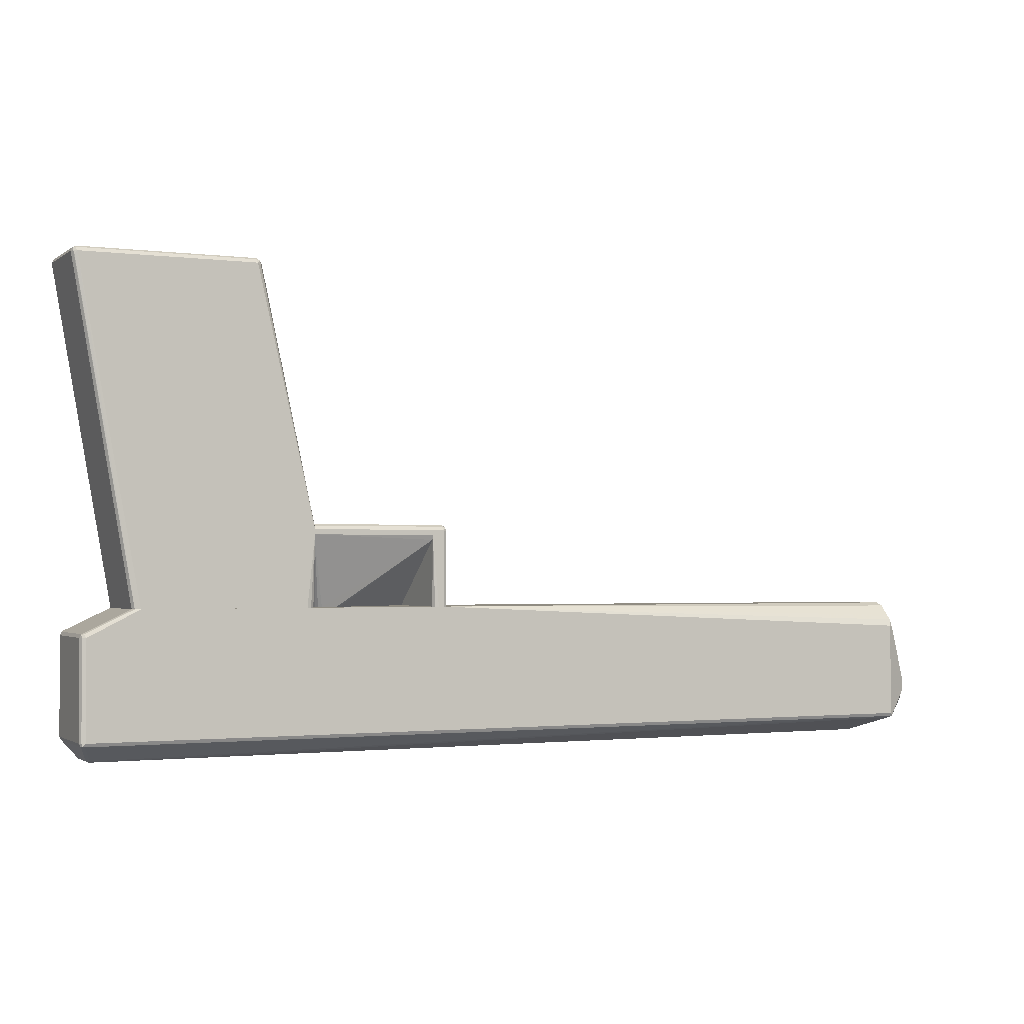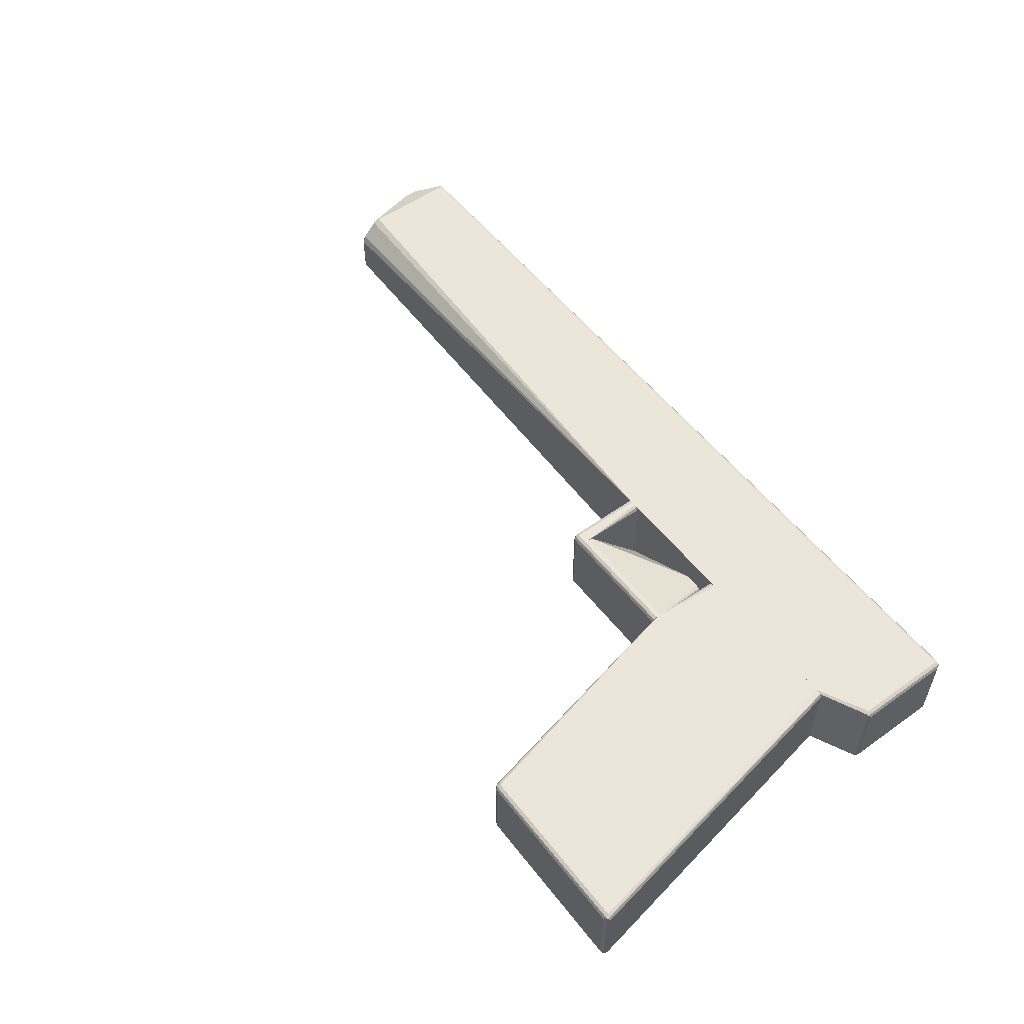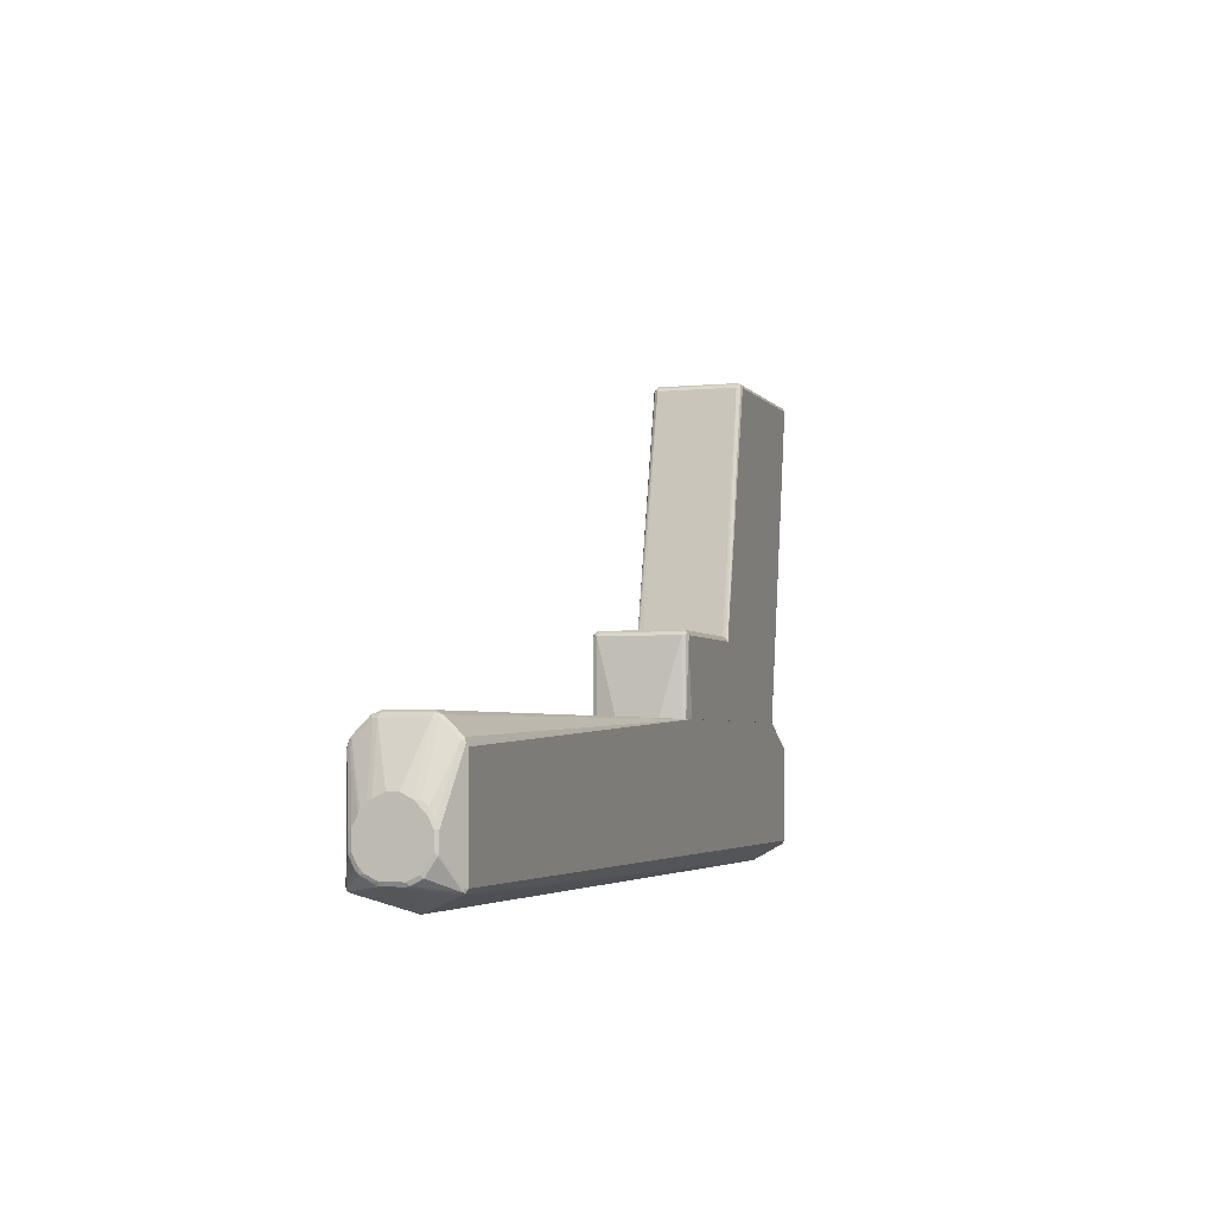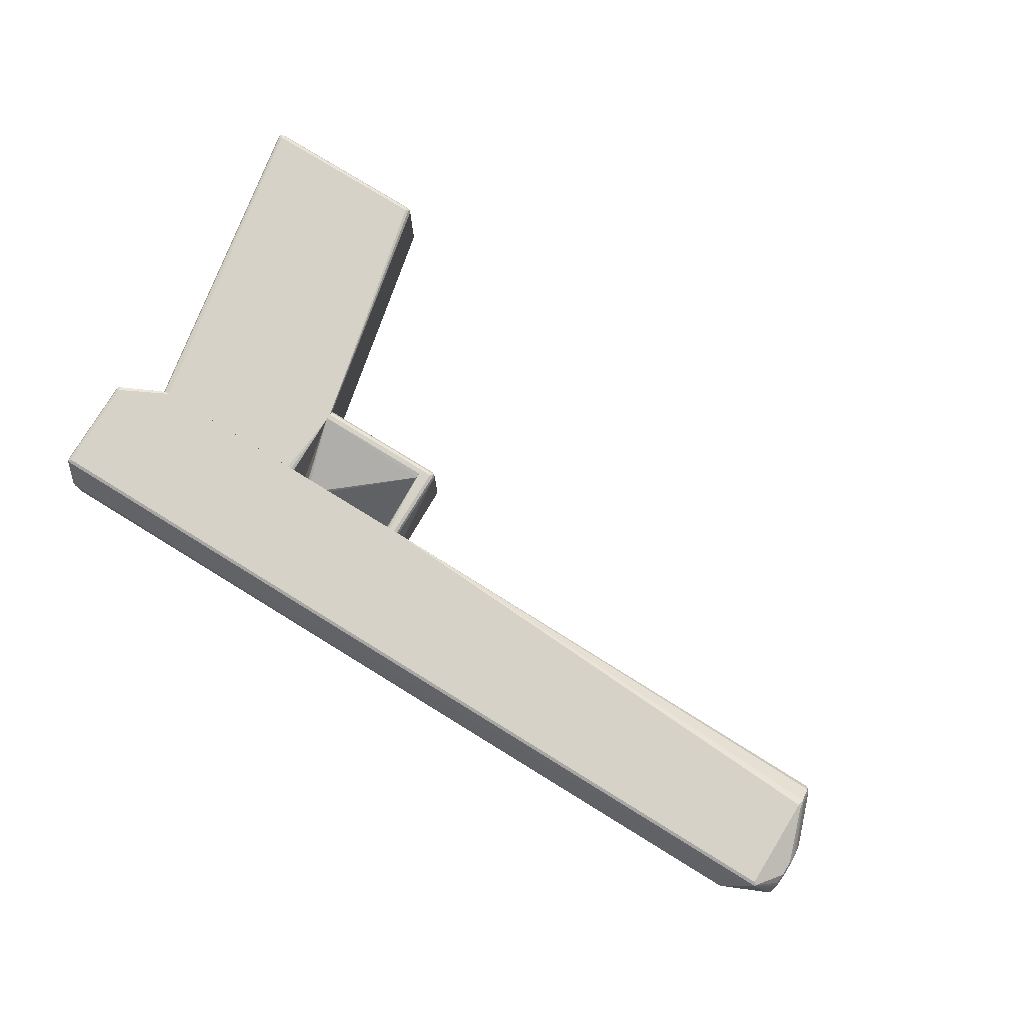
<metadata>
{"format":"obj","ext":"obj","renderer":"f3d","projection":"perspective","resolution":1024,"background":"white","views":[{"elev":-1.6,"azim":154.8,"up":"+Z"},{"elev":54.3,"azim":52.9,"up":"+Y"},{"elev":-3.5,"azim":-71.8,"up":"+Z"},{"elev":78.3,"azim":-148.4,"up":"+Y"}]}
</metadata>
<code>
v 0.1619 0.03846 -0.1789
v 0.1619 -0.03711 -0.1789
v 0.17 0.07558 -0.1789
v -0.822 0.03779 -0.1795
v 0.17 -0.07558 -0.1789
v -0.822 -0.03779 -0.1795
v 0.1703 0.07625 -0.1789
v -0.8252 0.05038 -0.1858
v -0.8267 0.04252 -0.1842
v -0.8282 0.03464 -0.1827
v 0.1732 0.08187 -0.1789
v 0.1794 0.08504 -0.1789
v 0.1728 -0.08142 -0.1789
v -0.8282 -0.04094 -0.1827
v -0.8267 -0.04487 -0.1842
v -0.822 -0.05038 -0.1858
v 0.1983 -0.08504 -0.1789
v 0.1732 -0.08187 -0.1789
v -0.8252 0.06929 -0.2047
v -0.8299 0.04566 -0.1906
v -0.8314 0.03779 -0.189
v 0.7463 0.08504 -0.1789
v -0.822 0.08504 -0.2268
v -0.8252 0.07873 -0.2142
v -0.829 -0.04841 -0.189
v -0.8314 -0.03779 -0.189
v -0.822 -0.06929 -0.2047
v 0.7463 -0.08504 -0.1789
v -0.822 -0.07873 -0.2142
v -0.8267 -0.08267 -0.222
v -0.822 -0.08504 -0.2268
v -0.8299 0.06456 -0.2095
v -0.8676 0.04566 -0.3039
v -0.8676 0.03621 -0.2945
v -0.8693 0.02833 -0.2929
v -0.8693 0.009439 -0.2835
v 0.7563 0.08284 -0.1789
v 0.844 0.08187 -0.2205
v 0.8408 0.08504 -0.2268
v -0.822 0.08504 -0.4063
v -0.8661 0.06298 -0.3338
v -0.8282 0.08187 -0.2299
v -0.8267 0.08031 -0.222
v -0.8299 0.074 -0.2189
v -0.829 -0.05787 -0.1984
v -0.8693 -0.02833 -0.2929
v -0.8667 -0.03897 -0.2929
v -0.8693 -0.009439 -0.2835
v -0.829 -0.07676 -0.2173
v 0.8408 -0.08504 -0.2268
v 0.7563 -0.08267 -0.1789
v -0.8661 -0.06298 -0.3307
v -0.822 -0.08504 -0.4063
v -0.8693 0.04723 -0.3118
v 0.7566 0.08261 -0.1789
v 0.8408 0.07558 -0.2173
v 0.8472 0.07558 -0.2205
v 0.8478 0.08031 -0.222
v 0.8472 0.08187 -0.2268
v 0.7574 0.08116 -0.1789
v 0.8408 0.08504 -0.4063
v -0.822 0.08187 -0.4126
v -0.8267 0.08031 -0.4134
v -0.8282 0.08187 -0.4094
v -0.8661 0.06298 -0.3622
v 0.03297 0.08267 -0.411
v -0.8693 0.05668 -0.3307
v -0.8314 0.07558 -0.2268
v -0.8693 -0.04723 -0.3118
v -0.8667 -0.04841 -0.3024
v -0.8667 -0.05787 -0.3212
v 0.8408 -0.08504 -0.4063
v 0.8472 -0.08187 -0.2236
v 0.7596 -0.07769 -0.1789
v 0.8455 -0.08031 -0.2197
v -0.8693 -0.05668 -0.3307
v -0.8661 -0.06298 -0.359
v -0.8282 -0.08187 -0.4063
v -0.829 -0.08031 -0.411
v -0.8252 -0.08187 -0.4126
v 0.8408 -0.07558 -0.2173
v 0.7601 0.07558 -0.1789
v 0.8472 -0.07558 -0.2205
v 0.8504 0.07558 -0.2268
v 0.8472 0.08187 -0.4063
v 0.8455 0.08267 -0.411
v 0.8408 0.08187 -0.4126
v 0.7746 0.03464 -0.4409
v -0.822 0.07558 -0.4157
v -0.7747 -0 -0.4441
v -0.7794 0.004711 -0.4417
v -0.8644 0.02361 -0.4039
v -0.8644 0.04252 -0.3945
v -0.8667 0.04723 -0.3885
v 0.7699 0.03306 -0.4417
v -0.8661 0.05354 -0.3811
v -0.8693 0.05668 -0.359
v 0.8377 -0.08187 -0.4126
v 0.8455 -0.08031 -0.411
v 0.8472 -0.08187 -0.4031
v 0.8504 -0.07558 -0.2268
v 0.7601 -0.07558 -0.1789
v -0.8693 -0.05668 -0.359
v -0.8667 -0.06141 -0.3637
v -0.8282 -0.07558 -0.4126
v -0.822 -0.07558 -0.4157
v -0.8667 -0.04252 -0.3921
v -0.8667 -0.02361 -0.4016
v -0.8661 -0.01889 -0.4031
v 0.7716 -0.03464 -0.4409
v 0.8504 0.07558 -0.4063
v 0.8472 0.07873 -0.4126
v 0.8408 0.07558 -0.4157
v 0.8219 0.03464 -0.4409
v 0.7746 0.02833 -0.4441
v -0.8597 -0.01889 -0.4063
v -0.8597 0.01889 -0.4063
v 0.7746 -0.02833 -0.4441
v -0.8661 0.01889 -0.4031
v -0.8667 0.02833 -0.398
v -0.8693 0.03779 -0.3874
v -0.8693 0.04723 -0.3779
v 0.8219 0.02833 -0.4441
v 0.8187 -0.03464 -0.4409
v 0.8219 -0.02833 -0.4441
v 0.8408 -0.07558 -0.4157
v 0.8472 -0.07243 -0.4126
v 0.8504 -0.07558 -0.4063
v -0.8693 -0.03779 -0.3874
v -0.8693 -0.01889 -0.3968
v 0.8283 0.03148 -0.4409
v -0.8693 0.01889 -0.3968
v 0.8283 -0.02519 -0.4409
v 0.8693 -0.07558 0.4346
v 0.8693 0.07558 0.4346
v 0.8669 0.08031 0.4393
v 0.8661 -0.07558 0.4409
v 0.8645 -0.08031 0.4417
v 0.8661 -0.08187 0.4377
v 0.7597 -0.07769 -0.1788
v 0.7602 -0.07558 -0.1788
v 0.8661 0.08187 0.4346
v 0.7602 0.07558 -0.1788
v 0.7574 0.08116 -0.1788
v 0.7567 0.08261 -0.1788
v 0.8629 0.08187 0.4409
v 0.8598 0.07558 0.4441
v 0.8661 0.07558 0.4409
v 0.8598 0.08504 0.4346
v 0.5386 -0.08187 0.4409
v 0.8598 -0.08187 0.4409
v 0.8598 -0.08504 0.4346
v 0.8598 -0.07558 0.4441
v 0.5386 -0.07558 0.4441
v 0.7564 -0.08267 -0.1788
v 0.8645 0.08267 0.4299
v 0.7563 0.08284 -0.1788
v 0.5417 0.08187 0.4409
v 0.5386 0.07558 0.4441
v 0.5386 0.08504 0.4346
v 0.7464 0.08504 -0.1788
v 0.5339 -0.08267 0.4393
v 0.5386 -0.08504 0.4346
v 0.7464 -0.08504 -0.1788
v 0.5323 -0.07873 0.4409
v 0.5339 0.08031 0.4393
v 0.5323 0.07243 0.4409
v 0.5323 0.08187 0.4315
v 0.4301 0.08504 -0.03775
v 0.4441 0.08504 -0.1788
v 0.5323 -0.08187 0.4346
v 0.4301 -0.08504 -0.03775
v 0.4301 -0.08504 -0.1788
v 0.5291 -0.07558 0.4346
v 0.5291 0.07558 0.4346
v 0.4301 0.08504 -0.0472
v 0.4301 0.08277 -0.03324
v 0.4367 0.083 -0.1788
v 0.4301 -0.08187 -0.03147
v 0.4301 -0.06601 -0.1788
v 0.4301 -0.07558 -0.0283
v 0.4301 -0.07886 -0.02995
v 0.4301 0.08187 -0.03147
v 0.4301 0.08011 -0.03056
v 0.4301 0.07558 -0.0283
v 0.4301 0.08339 -0.05049
v 0.434 0.08121 -0.1788
v 0.431 0.07923 -0.1788
v 0.4303 0.07625 -0.1788
v 0.4301 0.08187 -0.05348
v 0.4301 -0.08504 -0.1788
v 0.4301 -0.06601 -0.1788
v 0.4301 -0.08504 -0.0378
v 0.2008 -0.08504 -0.1788
v 0.4301 0.08187 -0.05355
v 0.4063 0.01889 -0.1788
v 0.4301 -0.08352 -0.03478
v 0.2008 -0.08504 -0.0378
v 0.2008 -0.07084 -0.1788
v 0.4301 0.08504 -0.04725
v 0.4031 0.02519 -0.1788
v 0.3968 0.02833 -0.1788
v 0.4301 -0.08187 -0.0315
v 0.2008 -0.08187 -0.0315
v 0.2008 0.08159 -0.05591
v 0.3611 0.02545 -0.1788
v 0.4301 0.08504 -0.0378
v 0.2008 0.08504 -0.04725
v 0.3685 0.02833 -0.1788
v 0.4301 -0.07558 -0.02835
v 0.2008 -0.07558 -0.02835
v 0.3677 0.02815 -0.1788
v 0.4301 0.08277 -0.03328
v 0.2008 0.08504 -0.0378
v 0.4301 0.07558 -0.02835
v 0.2008 0.07558 -0.02835
v 0.4301 0.08187 -0.0315
v 0.2008 0.08187 -0.0315
v 0.2008 -0.08504 -0.1788
v 0.2008 -0.08504 -0.0378
v 0.1984 -0.08504 -0.1788
v 0.2008 -0.07084 -0.1788
v 0.1748 -0.08267 -0.03307
v 0.1795 -0.08504 -0.0378
v 0.2008 -0.08187 -0.0315
v 0.1795 -0.08504 -0.04725
v 0.1732 -0.08187 -0.1788
v 0.1984 0.07558 -0.1788
v 0.2008 0.08159 -0.05591
v 0.1795 -0.08187 -0.0315
v 0.1795 -0.07558 -0.02835
v 0.1732 -0.07873 -0.0315
v 0.1701 -0.07558 -0.0378
v 0.1732 -0.08187 -0.0378
v 0.2008 -0.07558 -0.02835
v 0.1701 -0.07558 -0.1788
v 0.1982 0.07603 -0.1788
v 0.2008 0.08504 -0.04725
v 0.1795 0.07558 -0.02835
v 0.1732 0.07243 -0.0315
v 0.162 -0.03711 -0.1788
v 0.1701 0.07558 -0.0378
v 0.2008 0.07558 -0.02835
v 0.1953 0.08187 -0.1788
v 0.1948 0.08211 -0.1788
v 0.189 0.08504 -0.1788
v 0.2008 0.08504 -0.0378
v 0.1827 0.08187 -0.0315
v 0.1748 0.08031 -0.03307
v 0.162 0.03846 -0.1788
v 0.1732 0.08187 -0.04096
v 0.1701 0.07558 -0.1788
v 0.2008 0.08187 -0.0315
v 0.1795 0.08504 -0.1788
v 0.1795 0.08504 -0.0378
v 0.1732 0.08187 -0.1788
f 1 2 5
f 1 5 13
f 1 13 18
f 1 18 17
f 1 17 28
f 1 28 51
f 1 51 74
f 1 74 102
f 1 102 82
f 1 82 60
f 1 60 55
f 1 55 37
f 1 37 22
f 1 22 12
f 1 12 11
f 1 11 7
f 1 7 3
f 1 3 4
f 1 4 6
f 1 6 2
f 2 6 5
f 3 7 4
f 4 8 9
f 4 9 10
f 4 10 14
f 4 14 6
f 4 7 11
f 4 11 12
f 4 12 8
f 5 6 13
f 6 14 15
f 6 15 16
f 6 16 17
f 6 17 18
f 6 18 13
f 8 19 20
f 8 20 9
f 8 12 19
f 9 20 21
f 9 21 10
f 10 21 26
f 10 26 14
f 12 22 39
f 12 39 61
f 12 61 40
f 12 40 23
f 12 23 24
f 12 24 19
f 14 25 15
f 14 26 25
f 15 25 16
f 16 25 45
f 16 45 27
f 16 27 17
f 17 27 29
f 17 29 30
f 17 30 31
f 17 31 53
f 17 53 72
f 17 72 50
f 17 50 28
f 19 24 44
f 19 44 32
f 19 32 20
f 20 32 33
f 20 33 34
f 20 34 35
f 20 35 21
f 21 35 36
f 21 36 48
f 21 48 26
f 22 37 38
f 22 38 39
f 23 40 65
f 23 65 41
f 23 41 42
f 23 42 43
f 23 43 24
f 24 43 68
f 24 68 44
f 25 26 46
f 25 46 47
f 25 47 45
f 26 48 46
f 27 45 49
f 27 49 29
f 28 50 51
f 29 49 30
f 30 49 52
f 30 52 31
f 31 52 77
f 31 77 53
f 32 44 33
f 33 54 34
f 33 44 54
f 34 54 35
f 35 54 67
f 35 67 97
f 35 97 122
f 35 122 121
f 35 121 132
f 35 132 130
f 35 130 129
f 35 129 103
f 35 103 76
f 35 76 69
f 35 69 46
f 35 46 48
f 35 48 36
f 37 55 38
f 38 56 57
f 38 57 58
f 38 58 59
f 38 59 39
f 38 55 60
f 38 60 56
f 39 59 85
f 39 85 61
f 40 62 63
f 40 63 64
f 40 64 65
f 40 61 86
f 40 86 66
f 40 66 62
f 41 65 97
f 41 97 67
f 41 67 42
f 42 67 68
f 42 68 43
f 44 68 54
f 45 47 49
f 46 69 47
f 47 69 70
f 47 70 49
f 49 70 71
f 49 71 52
f 50 72 100
f 50 100 73
f 50 73 51
f 51 73 75
f 51 75 74
f 52 71 76
f 52 76 103
f 52 103 77
f 53 77 78
f 53 78 79
f 53 79 80
f 53 80 98
f 53 98 72
f 54 68 67
f 56 81 83
f 56 83 57
f 56 60 82
f 56 82 102
f 56 102 81
f 57 83 101
f 57 101 84
f 57 84 58
f 58 84 59
f 59 84 111
f 59 111 85
f 61 85 86
f 62 66 86
f 62 86 87
f 62 87 114
f 62 114 88
f 62 88 63
f 63 89 90
f 63 90 91
f 63 91 92
f 63 92 93
f 63 93 94
f 63 94 64
f 63 88 95
f 63 95 115
f 63 115 89
f 64 94 96
f 64 96 65
f 65 96 97
f 69 76 71
f 69 71 70
f 72 98 99
f 72 99 100
f 73 100 128
f 73 128 101
f 73 101 83
f 73 83 75
f 74 75 102
f 75 83 81
f 75 81 102
f 77 103 104
f 77 104 79
f 77 79 78
f 79 105 106
f 79 106 80
f 79 104 107
f 79 107 108
f 79 108 109
f 79 109 105
f 80 106 110
f 80 110 124
f 80 124 98
f 84 101 128
f 84 128 111
f 85 112 86
f 85 111 112
f 86 112 113
f 86 113 87
f 87 113 114
f 88 114 95
f 89 115 90
f 90 106 116
f 90 116 117
f 90 117 92
f 90 92 91
f 90 115 123
f 90 123 125
f 90 125 118
f 90 118 106
f 92 117 119
f 92 119 120
f 92 120 93
f 93 120 94
f 94 120 132
f 94 132 121
f 94 121 122
f 94 122 96
f 95 114 123
f 95 123 115
f 96 122 97
f 98 124 125
f 98 125 126
f 98 126 99
f 99 126 127
f 99 127 128
f 99 128 100
f 103 129 107
f 103 107 104
f 105 109 106
f 106 109 116
f 106 118 110
f 107 129 130
f 107 130 108
f 108 130 109
f 109 130 132
f 109 132 119
f 109 119 117
f 109 117 116
f 110 118 125
f 110 125 124
f 111 128 127
f 111 127 112
f 112 127 133
f 112 133 131
f 112 131 123
f 112 123 113
f 113 123 114
f 119 132 120
f 123 131 133
f 123 133 125
f 125 133 127
f 125 127 126
f 134 135 136
f 134 136 137
f 134 137 138
f 134 138 139
f 134 139 140
f 134 140 141
f 134 141 143
f 134 143 135
f 135 142 136
f 135 143 144
f 135 144 145
f 135 145 142
f 136 146 147
f 136 147 148
f 136 148 137
f 136 142 149
f 136 149 146
f 137 148 138
f 138 150 151
f 138 151 152
f 138 152 139
f 138 148 147
f 138 147 153
f 138 153 154
f 138 154 150
f 139 152 155
f 139 155 140
f 140 155 164
f 140 164 173
f 140 173 180
f 140 180 189
f 140 189 188
f 140 188 187
f 140 187 178
f 140 178 170
f 140 170 161
f 140 161 157
f 140 157 145
f 140 145 144
f 140 144 143
f 140 143 141
f 142 156 149
f 142 145 156
f 145 157 156
f 146 158 159
f 146 159 147
f 146 149 160
f 146 160 158
f 147 159 154
f 147 154 153
f 149 156 157
f 149 157 161
f 149 161 170
f 149 170 176
f 149 176 169
f 149 169 160
f 150 162 151
f 150 154 162
f 151 162 152
f 152 162 163
f 152 163 172
f 152 172 173
f 152 173 164
f 152 164 155
f 154 165 162
f 154 159 167
f 154 167 165
f 158 160 166
f 158 166 159
f 159 166 167
f 160 168 166
f 160 169 168
f 162 165 171
f 162 171 172
f 162 172 163
f 165 167 175
f 165 175 174
f 165 174 171
f 166 168 175
f 166 175 167
f 168 169 175
f 169 176 186
f 169 186 190
f 169 190 180
f 169 180 173
f 169 173 172
f 169 172 179
f 169 179 182
f 169 182 181
f 169 181 185
f 169 185 184
f 169 184 183
f 169 183 177
f 169 177 175
f 170 178 176
f 171 174 172
f 172 174 179
f 174 181 182
f 174 182 179
f 174 175 185
f 174 185 181
f 175 177 183
f 175 183 184
f 175 184 185
f 176 178 187
f 176 187 188
f 176 188 189
f 176 189 186
f 180 190 189
f 186 189 190
f 191 192 195
f 191 195 200
f 191 200 207
f 191 207 213
f 191 213 217
f 191 217 215
f 191 215 210
f 191 210 203
f 191 203 197
f 191 197 193
f 191 193 198
f 191 198 194
f 191 194 199
f 191 199 206
f 191 206 212
f 191 212 209
f 191 209 202
f 191 202 201
f 191 201 196
f 191 196 192
f 192 196 195
f 193 197 198
f 194 198 204
f 194 204 211
f 194 211 216
f 194 216 218
f 194 218 214
f 194 214 208
f 194 208 205
f 194 205 199
f 195 196 201
f 195 201 202
f 195 202 200
f 197 203 204
f 197 204 198
f 199 205 206
f 200 202 205
f 200 205 208
f 200 208 214
f 200 214 207
f 202 209 205
f 203 210 211
f 203 211 204
f 205 209 212
f 205 212 206
f 207 214 213
f 210 215 216
f 210 216 211
f 213 214 218
f 213 218 217
f 215 217 218
f 215 218 216
f 219 220 224
f 219 224 226
f 219 226 221
f 219 221 227
f 219 227 236
f 219 236 241
f 219 241 250
f 219 250 252
f 219 252 256
f 219 256 254
f 219 254 246
f 219 246 245
f 219 245 244
f 219 244 237
f 219 237 228
f 219 228 222
f 219 222 229
f 219 229 238
f 219 238 247
f 219 247 253
f 219 253 243
f 219 243 235
f 219 235 225
f 219 225 220
f 220 223 224
f 220 225 223
f 221 226 227
f 222 228 229
f 223 227 226
f 223 226 224
f 223 225 230
f 223 230 231
f 223 231 232
f 223 232 233
f 223 233 234
f 223 234 227
f 225 235 231
f 225 231 230
f 227 234 233
f 227 233 236
f 228 237 238
f 228 238 229
f 231 235 243
f 231 243 239
f 231 239 240
f 231 240 232
f 232 240 242
f 232 242 233
f 233 241 236
f 233 242 250
f 233 250 241
f 237 244 238
f 238 245 246
f 238 246 254
f 238 254 255
f 238 255 247
f 238 244 245
f 239 243 253
f 239 253 248
f 239 248 249
f 239 249 240
f 240 249 242
f 242 249 251
f 242 251 256
f 242 256 252
f 242 252 250
f 247 255 248
f 247 248 253
f 248 255 249
f 249 255 251
f 251 255 254
f 251 254 256

</code>
